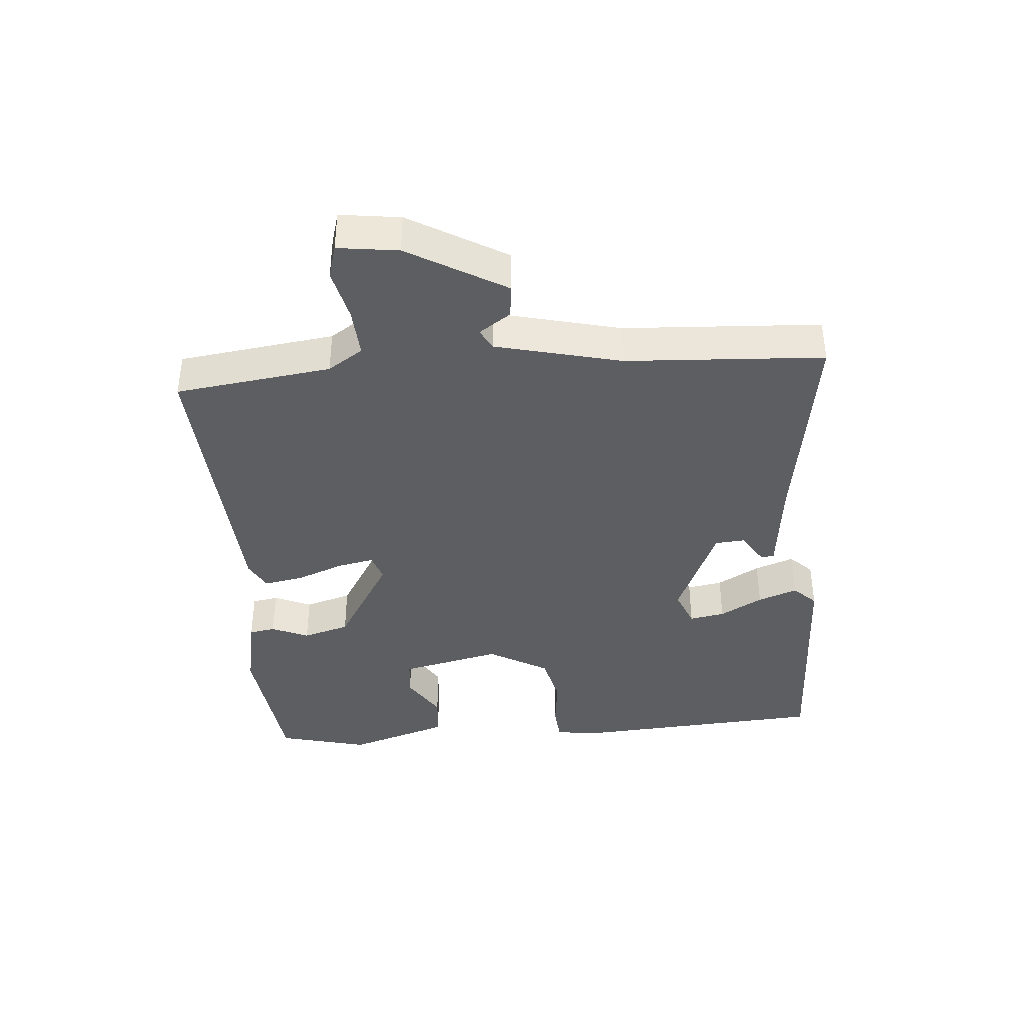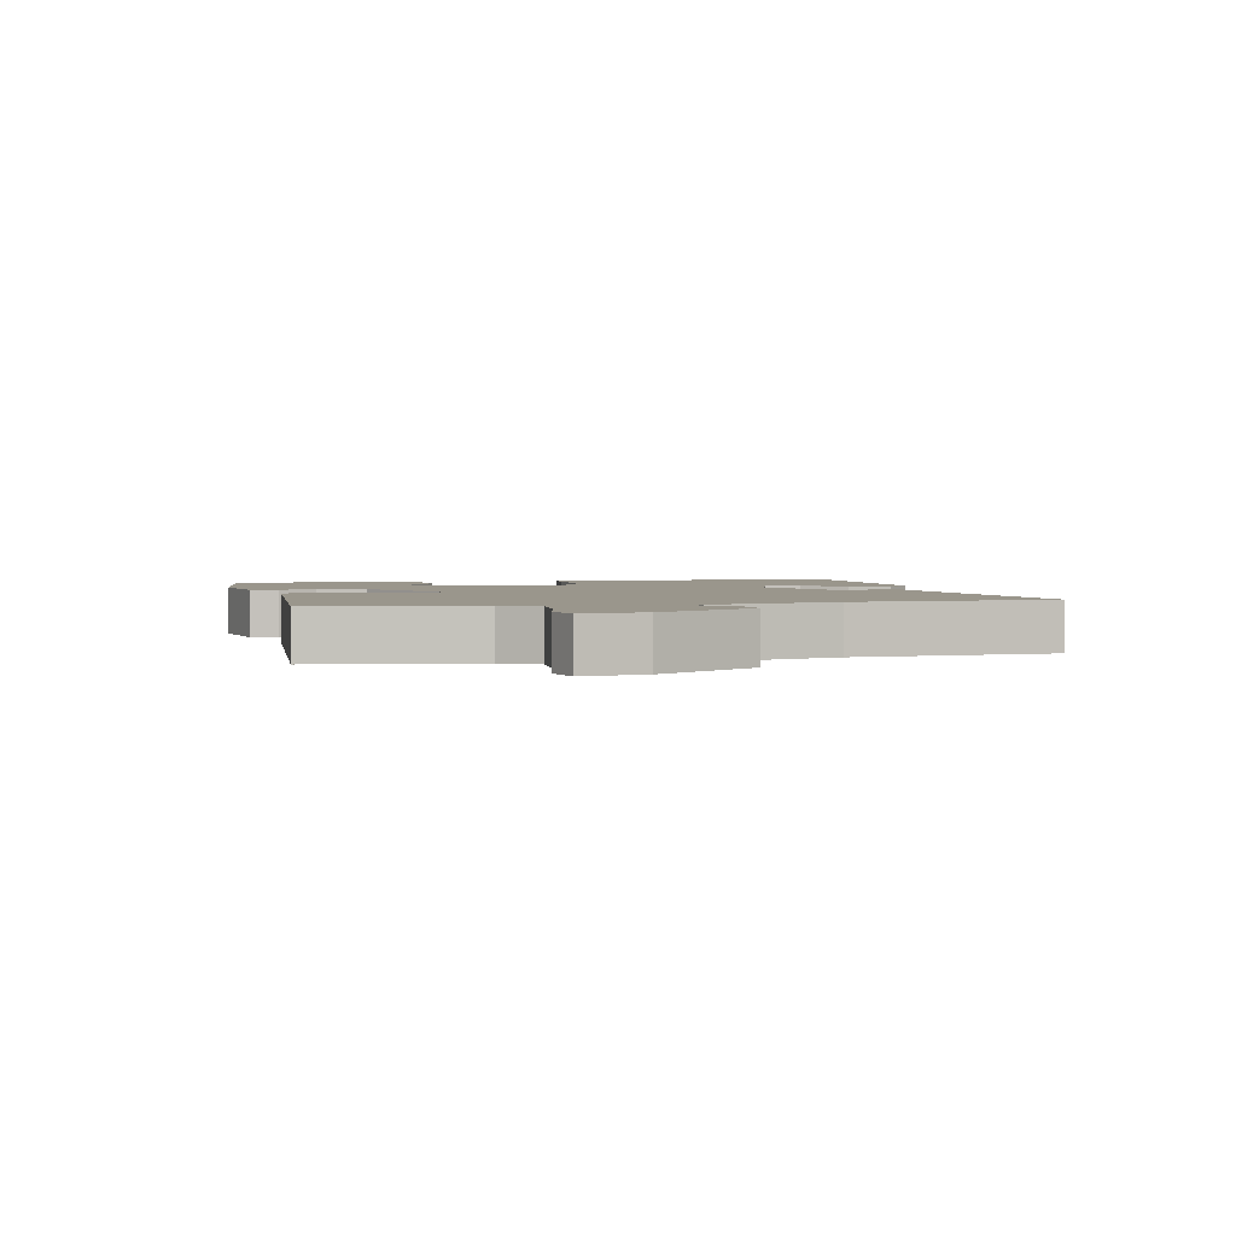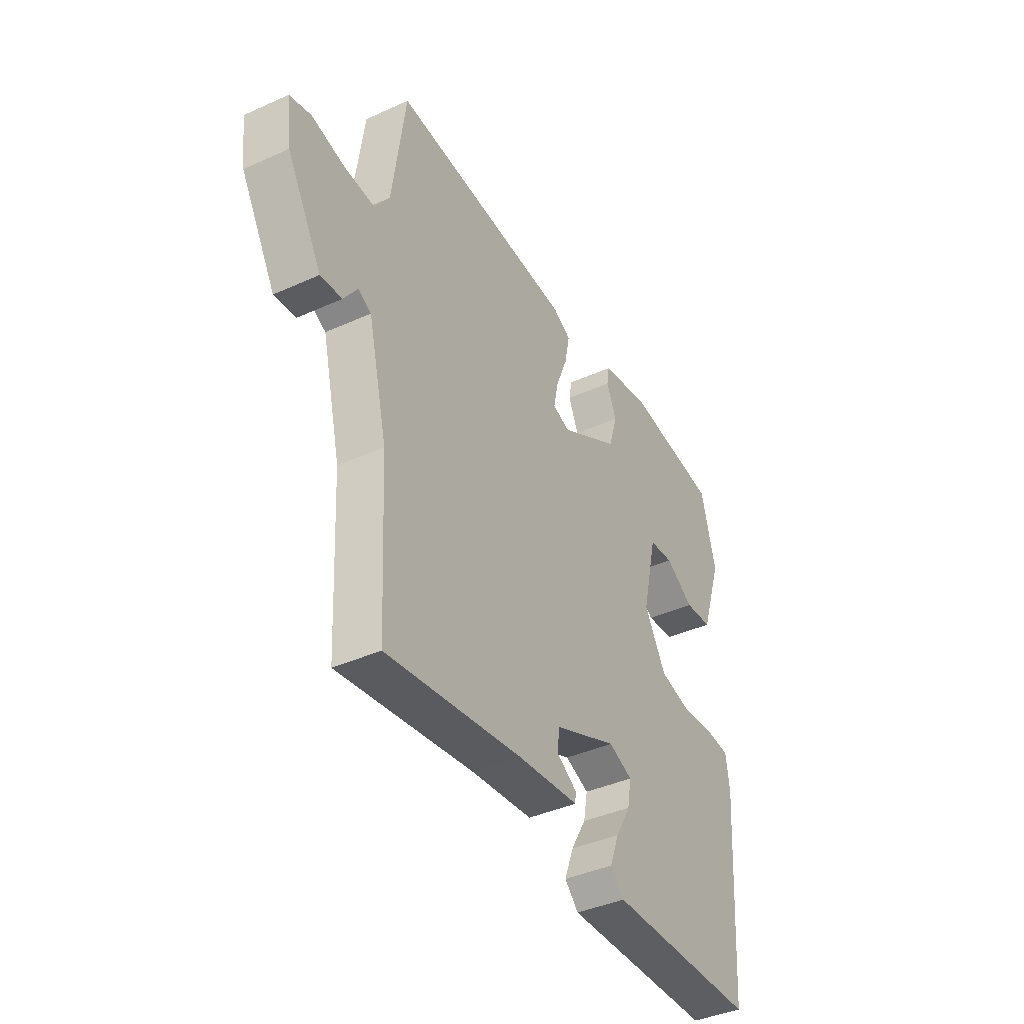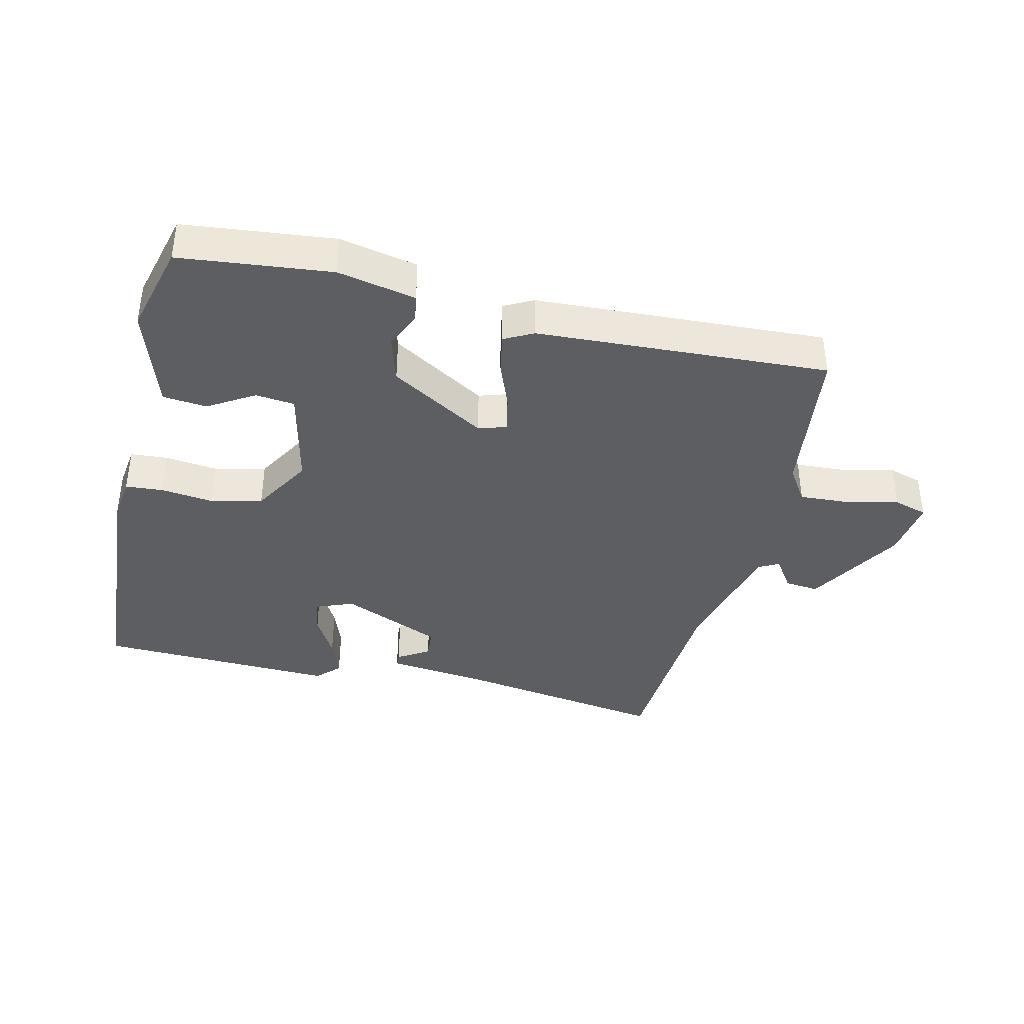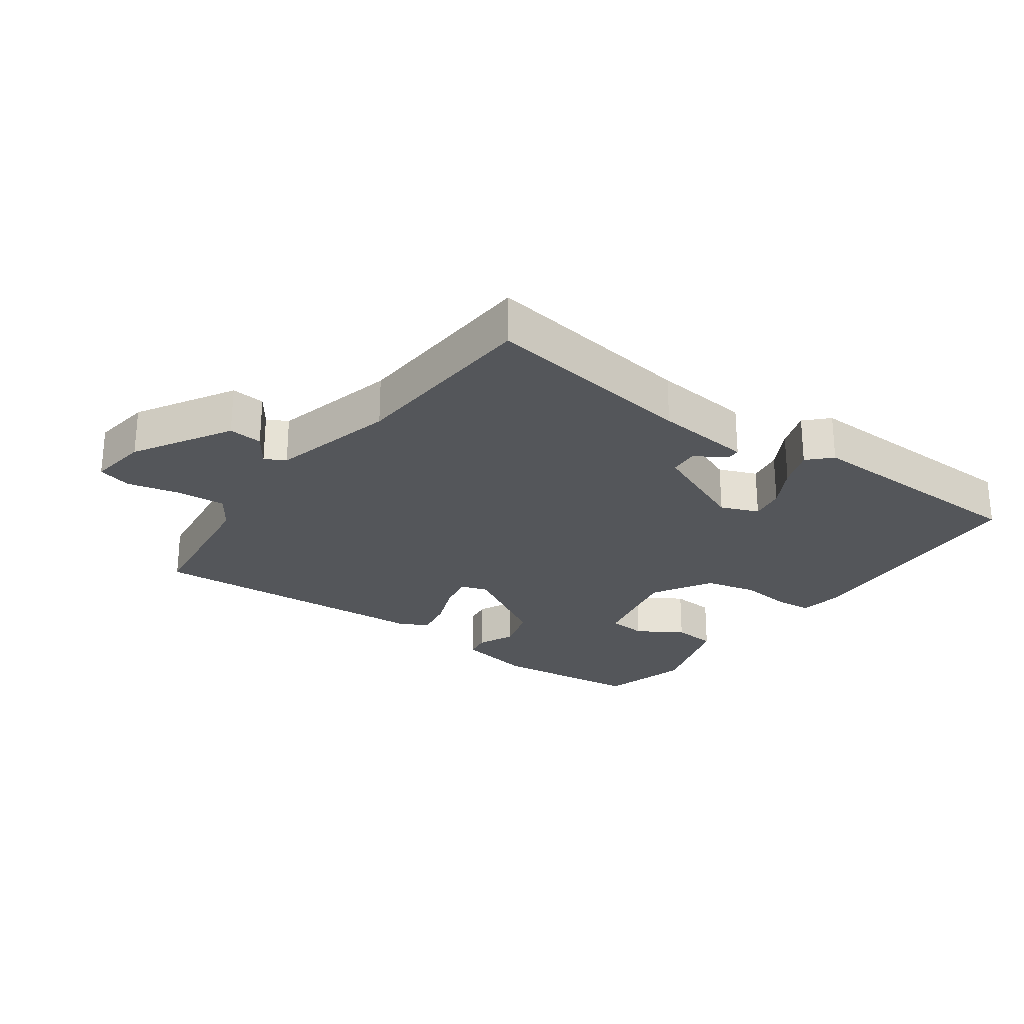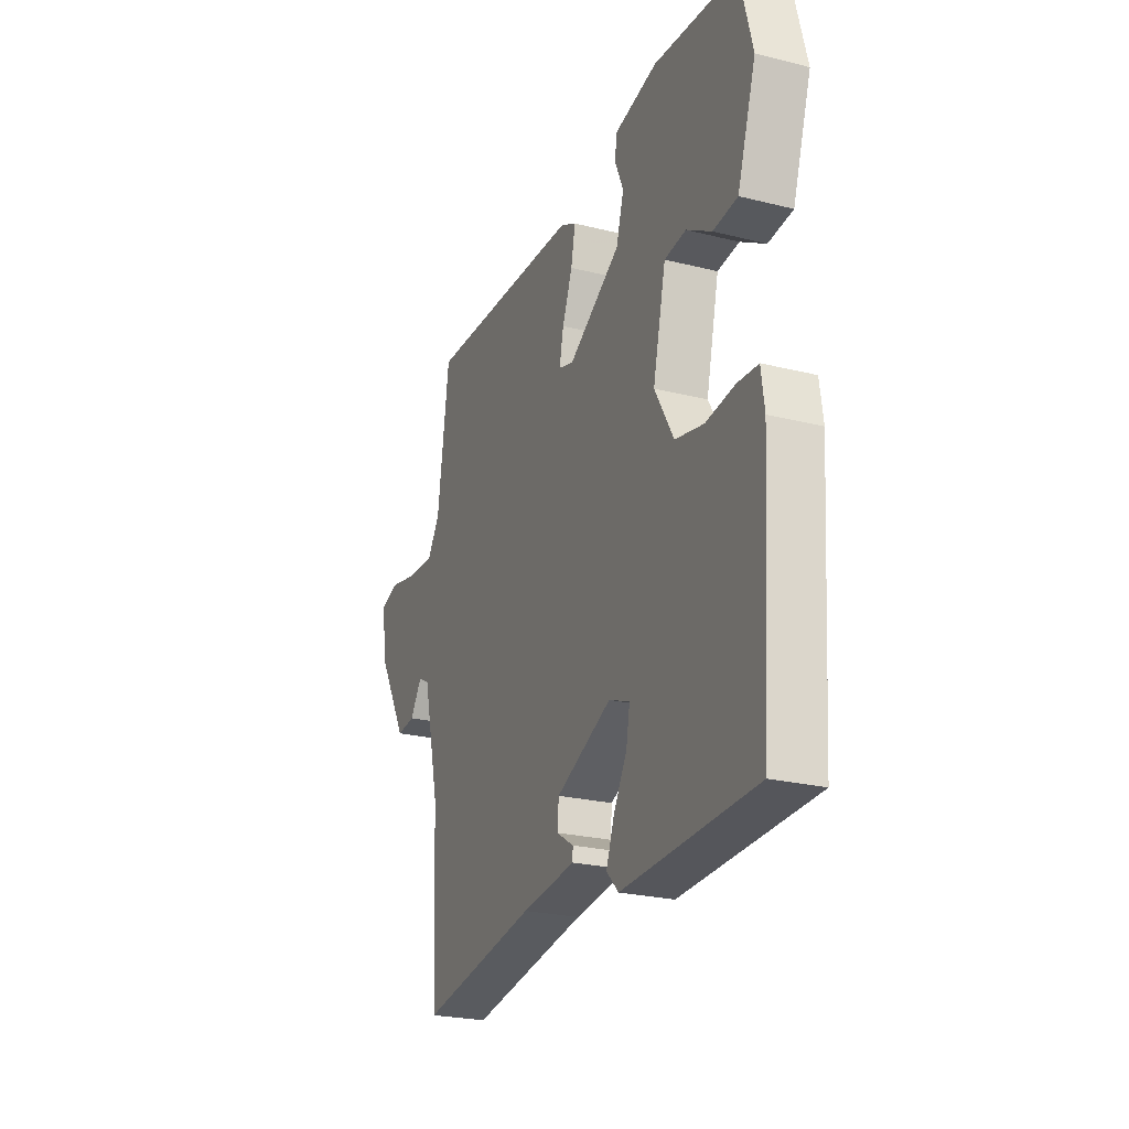
<metadata>
{"format":"obj","ext":"obj","renderer":"f3d","projection":"perspective","resolution":1024,"background":"white","views":[{"elev":-39.1,"azim":94.4,"up":"+Y"},{"elev":2.5,"azim":76.9,"up":"+Y"},{"elev":-40.4,"azim":119.0,"up":"+Z"},{"elev":-38.9,"azim":-13.7,"up":"+Y"},{"elev":-25.3,"azim":143.9,"up":"+Y"},{"elev":-24.8,"azim":-112.1,"up":"+Z"}]}
</metadata>
<code>
v -0.5 0.07 0.5
v -0.265 0.07 0.527
v -0.143 0.07 0.503
v -0.136 0.07 0.462
v -0.161 0.07 0.404
v -0.139 0.07 0.331
v 0.01 0.07 0.243
v 0.053 0.07 0.257
v 0.041 0.07 0.314
v 0.012 0.07 0.387
v 0 0.07 0.449
v 0.045 0.07 0.473
v 0.5 0.07 0.5
v 0.533 0.07 0.257
v 0.569 0.07 0.203
v 0.646 0.07 0.208
v 0.728 0.07 0.227
v 0.781 0.07 0.212
v 0.769 0.07 0.118
v 0.682 0.07 -0.033
v 0.629 0.07 -0.028
v 0.595 0.07 0.021
v 0.563 0.07 0.004
v 0.516 0.07 -0.192
v 0.5 0.07 -0.5
v 0.164 0.07 -0.45
v 0.011 0.07 -0.434
v 0.01 0.07 -0.413
v 0.059 0.07 -0.382
v 0.055 0.07 -0.336
v -0.103 0.07 -0.269
v -0.162 0.07 -0.293
v -0.152 0.07 -0.348
v -0.114 0.07 -0.414
v -0.091 0.07 -0.475
v -0.125 0.07 -0.51
v -0.5 0.07 -0.5
v -0.529 0.07 -0.102
v -0.52 0.07 -0.035
v -0.462 0.07 -0.03
v -0.38 0.07 -0.039
v -0.299 0.07 -0.02
v -0.245 0.07 0.074
v -0.282 0.07 0.231
v -0.343 0.07 0.237
v -0.414 0.07 0.193
v -0.483 0.07 0.199
v -0.536 0.07 0.358
v -0.5 0 0.5
v -0.265 0 0.527
v -0.143 0 0.503
v -0.136 0 0.462
v -0.161 0 0.404
v -0.139 0 0.331
v 0.01 0 0.243
v 0.053 0 0.257
v 0.041 0 0.314
v 0.012 0 0.387
v 0 0 0.449
v 0.045 0 0.473
v 0.5 0 0.5
v 0.533 0 0.257
v 0.569 0 0.203
v 0.646 0 0.208
v 0.728 0 0.227
v 0.781 0 0.212
v 0.769 0 0.118
v 0.682 0 -0.033
v 0.629 0 -0.028
v 0.595 0 0.021
v 0.563 0 0.004
v 0.516 0 -0.192
v 0.5 0 -0.5
v 0.164 0 -0.45
v 0.011 0 -0.434
v 0.01 0 -0.413
v 0.059 0 -0.382
v 0.055 0 -0.336
v -0.103 0 -0.269
v -0.162 0 -0.293
v -0.152 0 -0.348
v -0.114 0 -0.414
v -0.091 0 -0.475
v -0.125 0 -0.51
v -0.5 0 -0.5
v -0.529 0 -0.102
v -0.52 0 -0.035
v -0.462 0 -0.03
v -0.38 0 -0.039
v -0.299 0 -0.02
v -0.245 0 0.074
v -0.282 0 0.231
v -0.343 0 0.237
v -0.414 0 0.193
v -0.483 0 0.199
v -0.536 0 0.358
f 3 4 5
f 2 3 5
f 1 2 5
f 48 1 5
f 47 48 5
f 46 47 5
f 45 46 5
f 44 45 5 6
f 43 44 6 7
f 42 43 7 8
f 39 40 41
f 38 39 41
f 37 38 41
f 36 37 41
f 35 36 41
f 34 35 41
f 33 34 41
f 32 33 41 42
f 31 32 42 8
f 26 27 28 29
f 26 29 30
f 25 26 30
f 24 25 30
f 30 31 8
f 24 30 8
f 23 24 8
f 20 21 22
f 19 20 22
f 18 19 22
f 17 18 22
f 16 17 22
f 15 16 22 23
f 12 13 14
f 11 12 14
f 10 11 14
f 9 10 14
f 14 15 23
f 9 14 23
f 8 9 23
f 53 52 51
f 53 51 50
f 53 50 49
f 53 49 96
f 53 96 95
f 53 95 94
f 53 94 93
f 54 53 93 92
f 55 54 92 91
f 56 55 91 90
f 89 88 87
f 89 87 86
f 89 86 85
f 89 85 84
f 89 84 83
f 89 83 82
f 89 82 81
f 90 89 81 80
f 56 90 80 79
f 77 76 75 74
f 78 77 74
f 78 74 73
f 78 73 72
f 56 79 78
f 56 78 72
f 56 72 71
f 70 69 68
f 70 68 67
f 70 67 66
f 70 66 65
f 70 65 64
f 71 70 64 63
f 62 61 60
f 62 60 59
f 62 59 58
f 62 58 57
f 71 63 62
f 71 62 57
f 71 57 56
f 1 49 50 2
f 2 50 51 3
f 3 51 52 4
f 4 52 53 5
f 5 53 54 6
f 6 54 55 7
f 7 55 56 8
f 8 56 57 9
f 9 57 58 10
f 10 58 59 11
f 11 59 60 12
f 12 60 61 13
f 13 61 62 14
f 14 62 63 15
f 15 63 64 16
f 16 64 65 17
f 17 65 66 18
f 18 66 67 19
f 19 67 68 20
f 20 68 69 21
f 21 69 70 22
f 22 70 71 23
f 23 71 72 24
f 24 72 73 25
f 25 73 74 26
f 26 74 75 27
f 27 75 76 28
f 28 76 77 29
f 29 77 78 30
f 30 78 79 31
f 31 79 80 32
f 32 80 81 33
f 33 81 82 34
f 34 82 83 35
f 35 83 84 36
f 36 84 85 37
f 37 85 86 38
f 38 86 87 39
f 39 87 88 40
f 40 88 89 41
f 41 89 90 42
f 42 90 91 43
f 43 91 92 44
f 44 92 93 45
f 45 93 94 46
f 46 94 95 47
f 47 95 96 48
f 48 96 49 1

</code>
